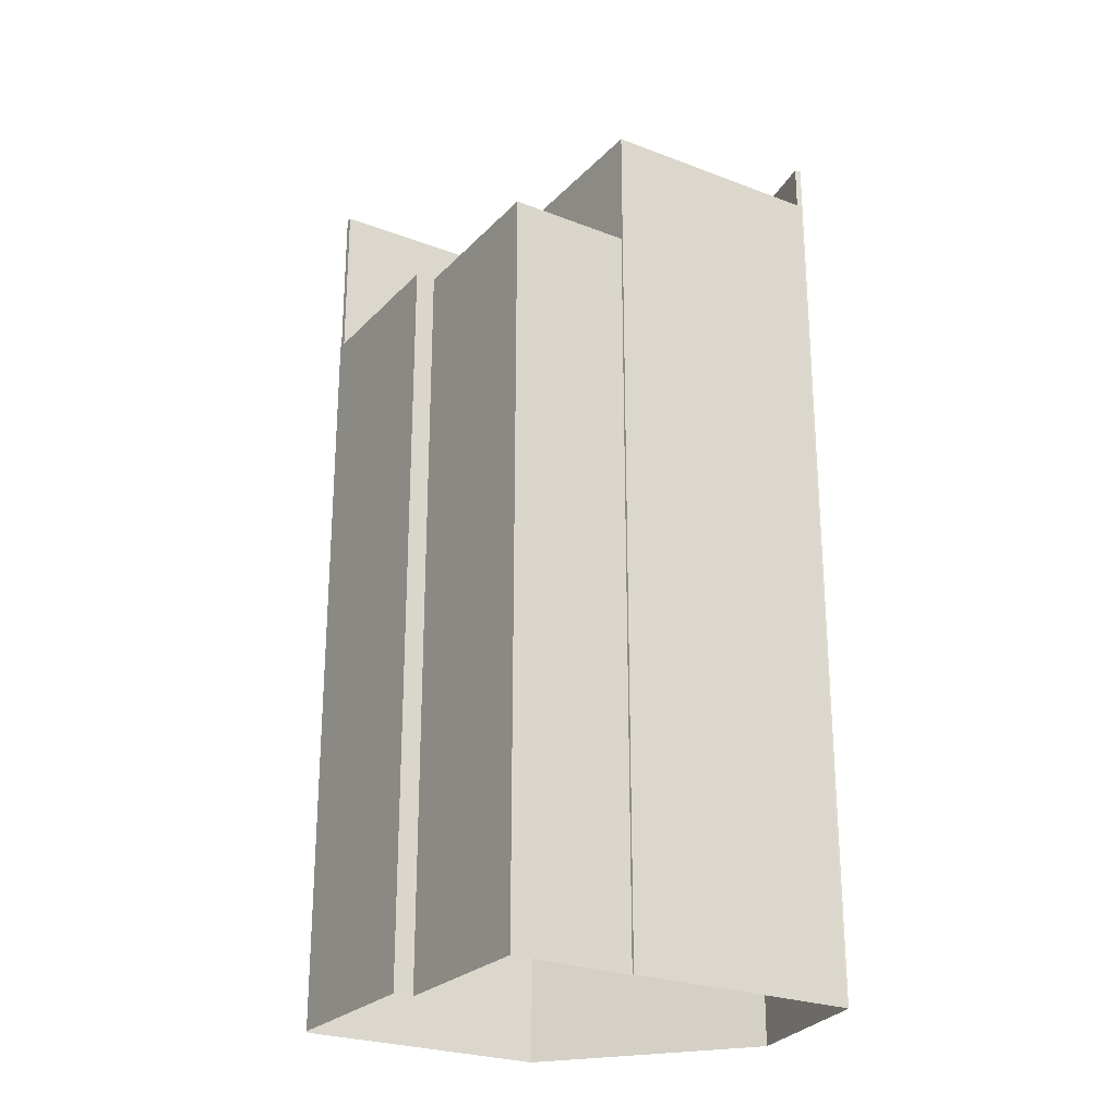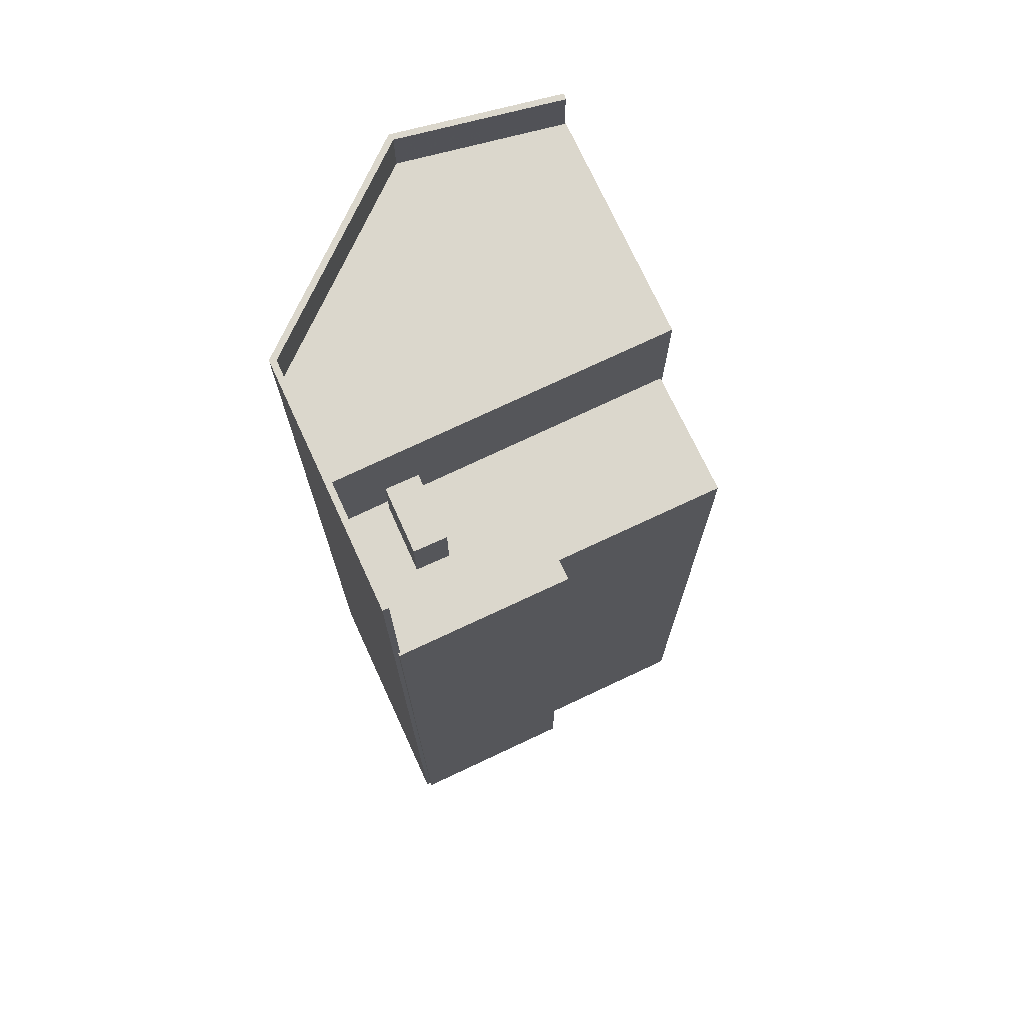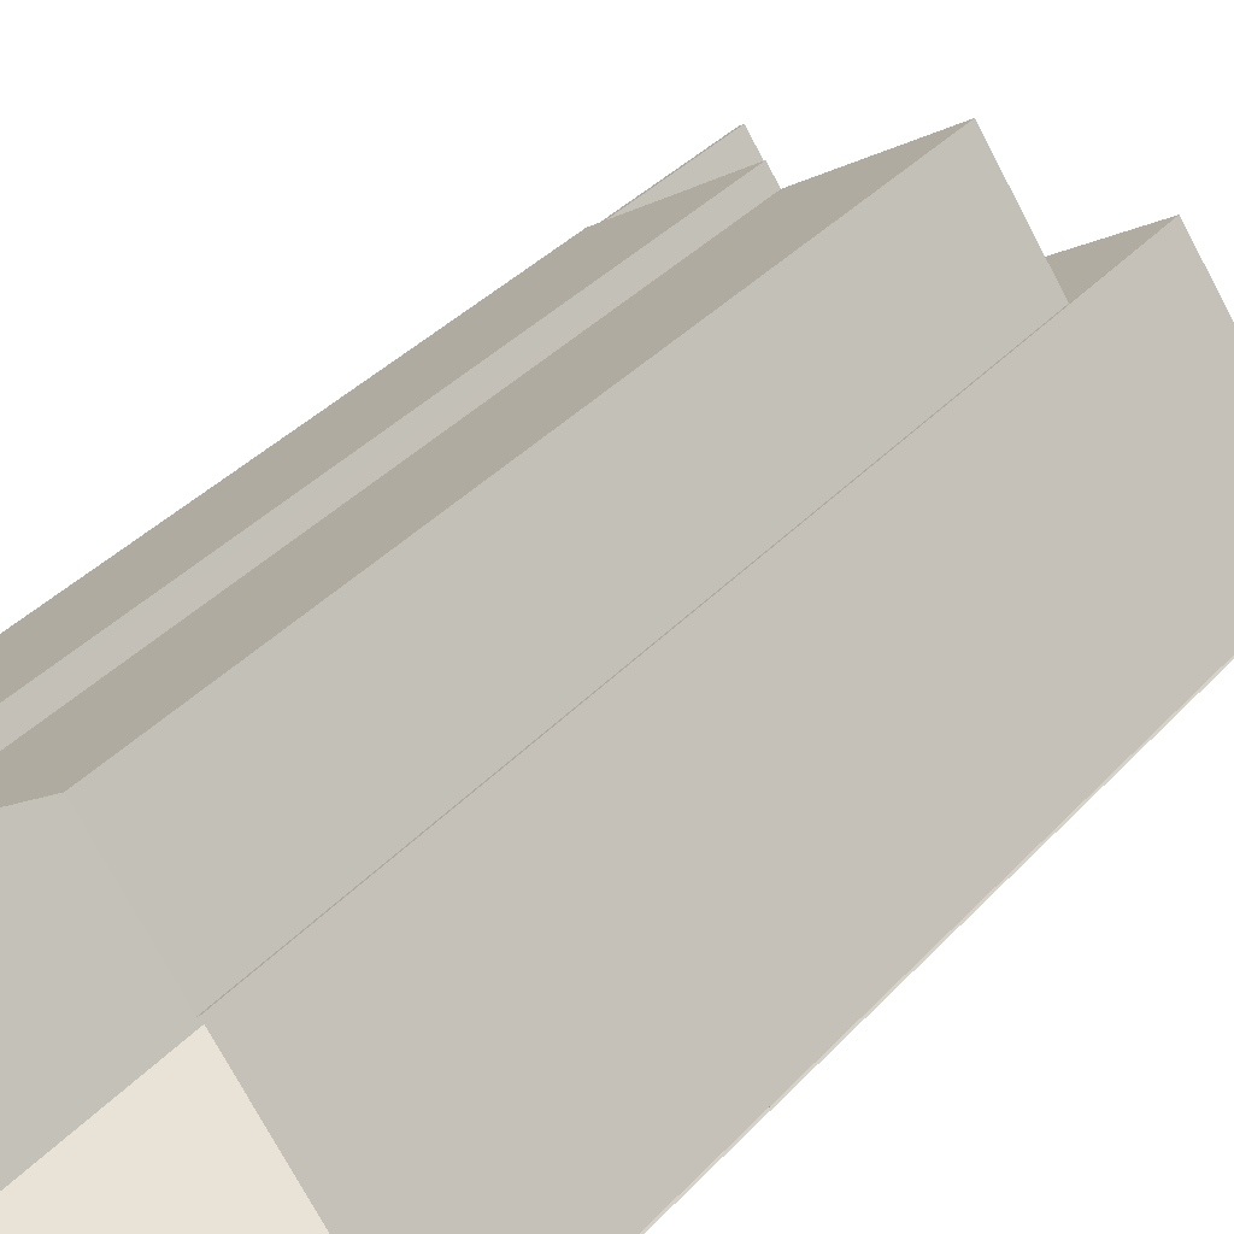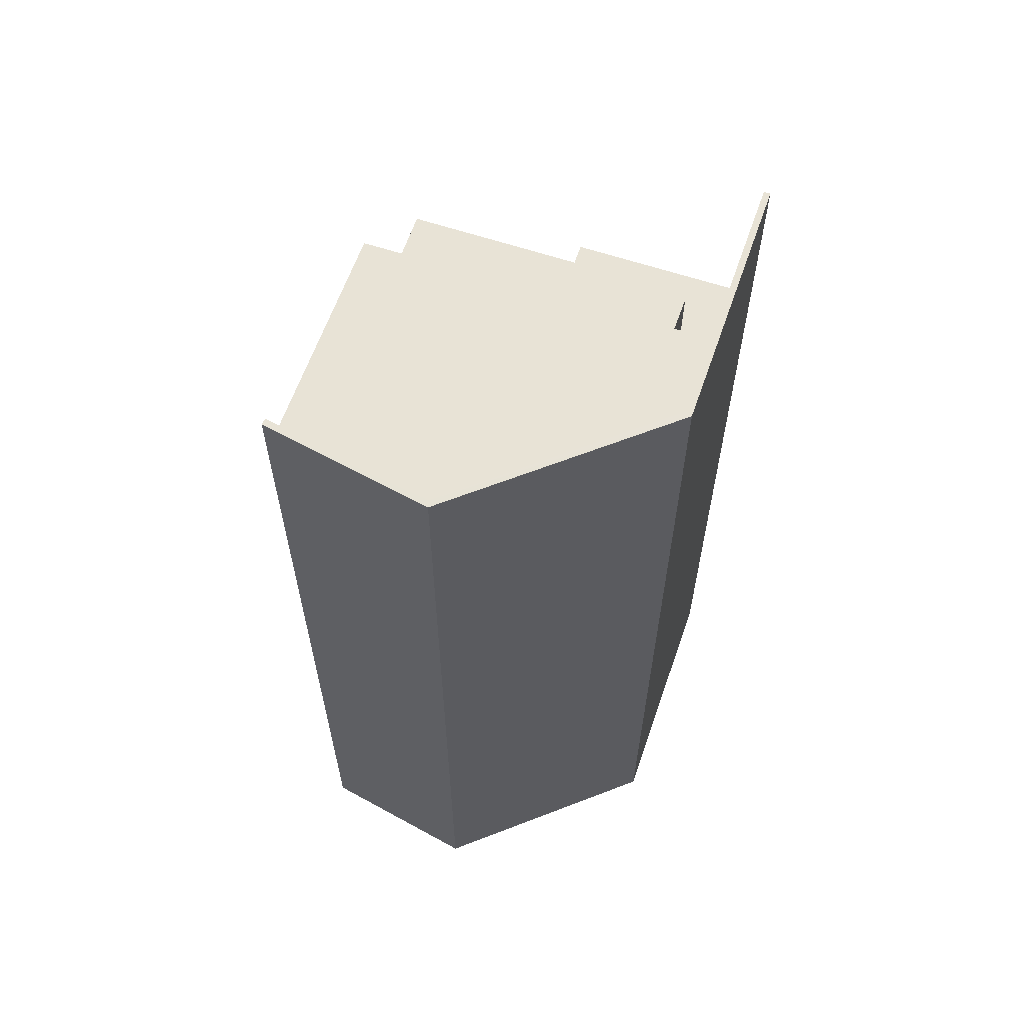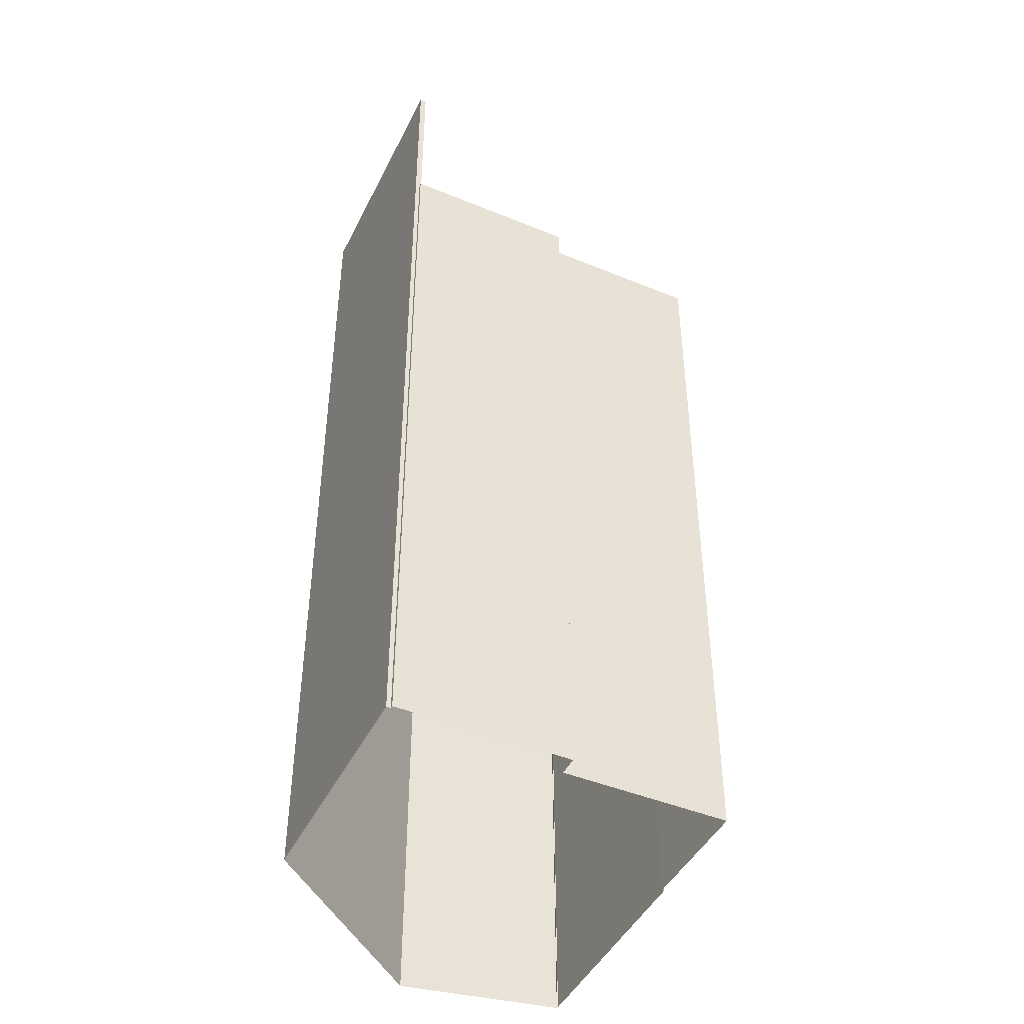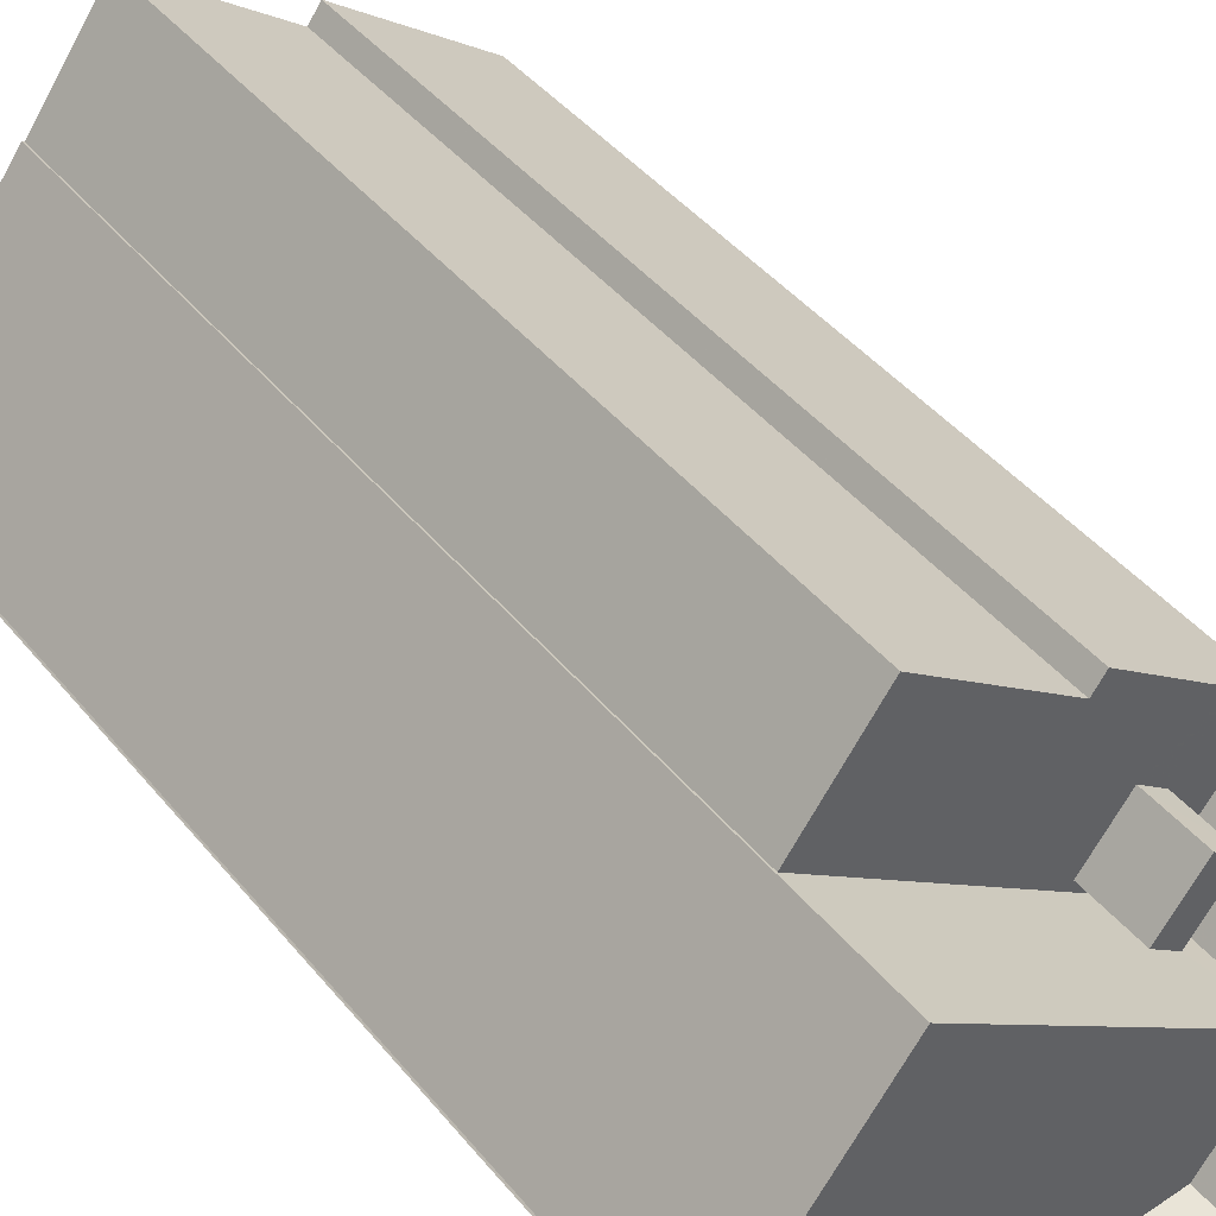
<metadata>
{"format":"obj","ext":"obj","renderer":"f3d","projection":"perspective","resolution":1024,"background":"white","views":[{"elev":-25.3,"azim":-158.6,"up":"+Z"},{"elev":73.1,"azim":118.5,"up":"+Z"},{"elev":38.2,"azim":-142.4,"up":"+Y"},{"elev":62.5,"azim":-17.7,"up":"+Z"},{"elev":-44.8,"azim":118.1,"up":"+Z"},{"elev":43.7,"azim":-36.2,"up":"+Y"}]}
</metadata>
<code>
v -5990 -3.66e+04 2.807
v -5991 -3.661e+04 2.807
v -5997 -3.66e+04 2.809
v -5998 -3.66e+04 2.809
v -6004 -3.66e+04 2.811
v -6008 -3.66e+04 2.811
v -5990 -3.661e+04 2.806
v -5998 -3.661e+04 2.805
v -6015 -3.661e+04 2.809
v -6008 -3.66e+04 2.811
v -6009 -3.662e+04 2.807
v -6015 -3.661e+04 2.809
v -6015 -3.661e+04 2.809
v -5996 -3.661e+04 42.49
v -5998 -3.661e+04 42.49
v -5996 -3.661e+04 42.49
v -5994 -3.661e+04 42.49
v -5996 -3.661e+04 39.47
v -5995 -3.661e+04 39.47
v -5996 -3.661e+04 39.47
v -5994 -3.661e+04 39.47
v -5991 -3.661e+04 39.47
v -5992 -3.66e+04 39.47
v -5990 -3.66e+04 39.47
v -5991 -3.661e+04 39.47
v -6008 -3.66e+04 39.47
v -5998 -3.661e+04 39.47
v -6004 -3.66e+04 39.48
v -5998 -3.66e+04 39.47
v -5996 -3.661e+04 39.47
v -5997 -3.66e+04 39.47
v -5998 -3.661e+04 47.67
v -5990 -3.661e+04 47.68
v -5998 -3.661e+04 47.67
v -5991 -3.661e+04 47.68
v -6009 -3.662e+04 47.68
v -6009 -3.662e+04 47.68
v -6015 -3.661e+04 47.68
v -6015 -3.661e+04 47.68
v -6015 -3.661e+04 45.38
v -6015 -3.661e+04 45.38
v -6008 -3.66e+04 45.38
v -5998 -3.661e+04 45.38
v -5995 -3.661e+04 45.38
v -6015 -3.661e+04 45.38
v -6009 -3.662e+04 45.38
f 1 2 3
f 3 2 4
f 5 4 6
f 2 7 8
f 9 10 6
f 11 6 8
f 11 12 13
f 6 13 9
f 4 2 8
f 6 4 8
f 11 13 6
f 14 15 16
f 17 14 16
f 18 19 20
f 20 19 21
f 21 22 23
f 23 22 24
f 24 22 25
f 21 19 22
f 26 18 27
f 28 26 29
f 30 21 23
f 29 23 31
f 27 18 20
f 27 30 29
f 26 27 29
f 29 30 23
f 32 33 34
f 33 35 34
f 36 37 32
f 38 37 36
f 39 38 36
f 36 32 34
f 40 41 42
f 43 44 42
f 40 45 41
f 43 42 46
f 42 41 46
f 27 16 15
f 27 20 16
f 30 15 14
f 30 27 15
f 30 14 17
f 21 30 17
f 21 17 16
f 20 21 16
f 29 31 3
f 4 29 3
f 3 23 1
f 1 23 24
f 31 23 3
f 25 1 24
f 25 2 1
f 26 28 5
f 6 26 5
f 5 29 4
f 5 28 29
f 32 37 11
f 8 32 11
f 37 12 11
f 37 38 12
f 39 45 38
f 38 45 12
f 39 41 45
f 12 45 13
f 22 35 25
f 2 25 7
f 7 25 33
f 25 35 33
f 32 8 7
f 33 32 7
f 41 39 36
f 46 41 36
f 46 36 34
f 43 46 34
f 19 44 22
f 22 44 35
f 35 44 34
f 44 43 34
f 13 40 9
f 13 45 40
f 10 40 42
f 10 9 40
f 6 10 26
f 10 42 26
f 18 44 19
f 18 42 44
f 26 42 18

</code>
